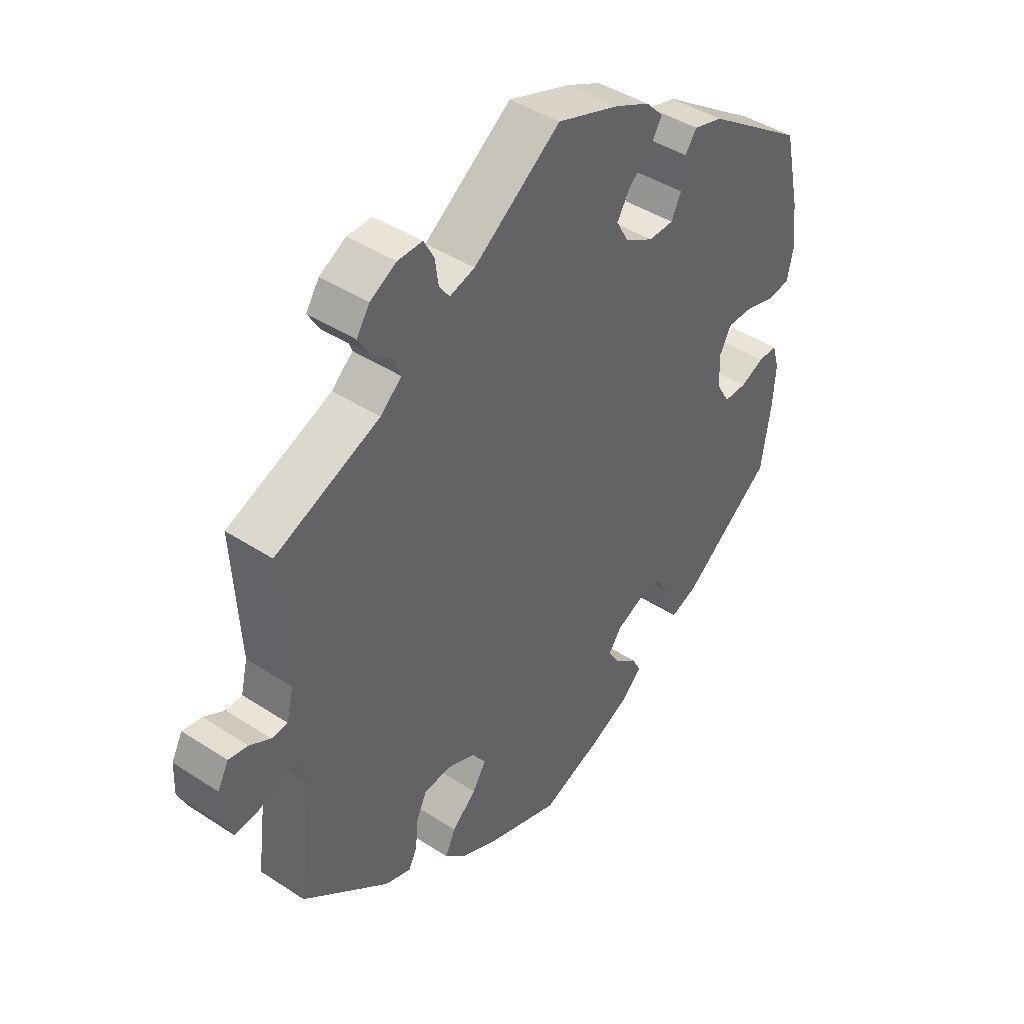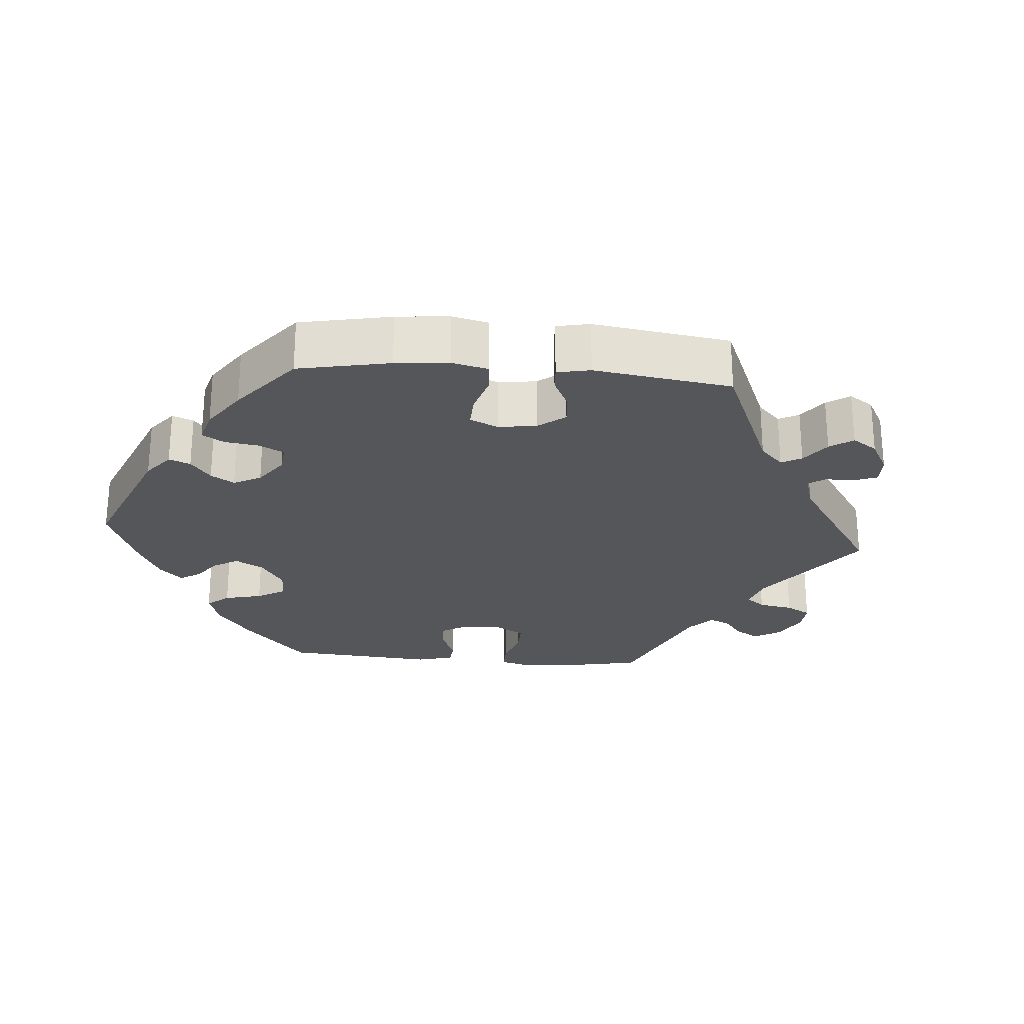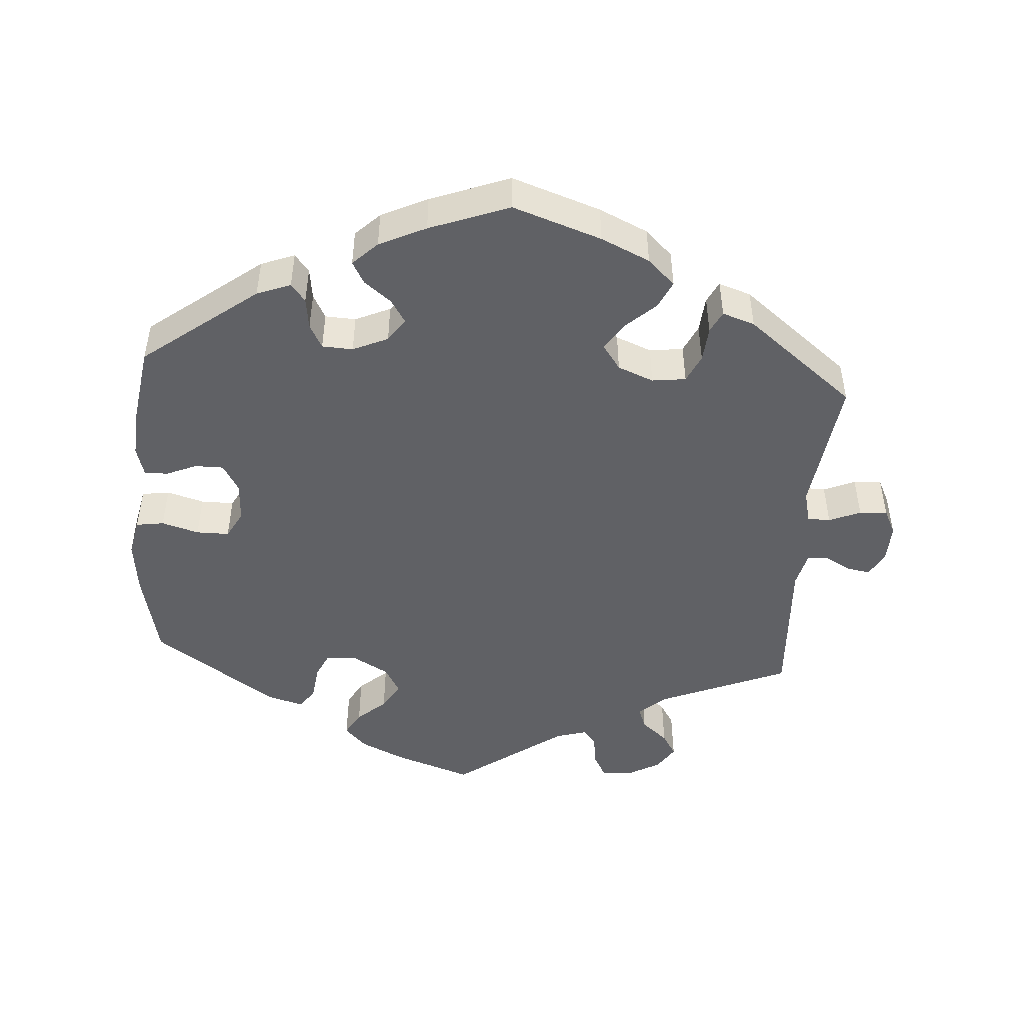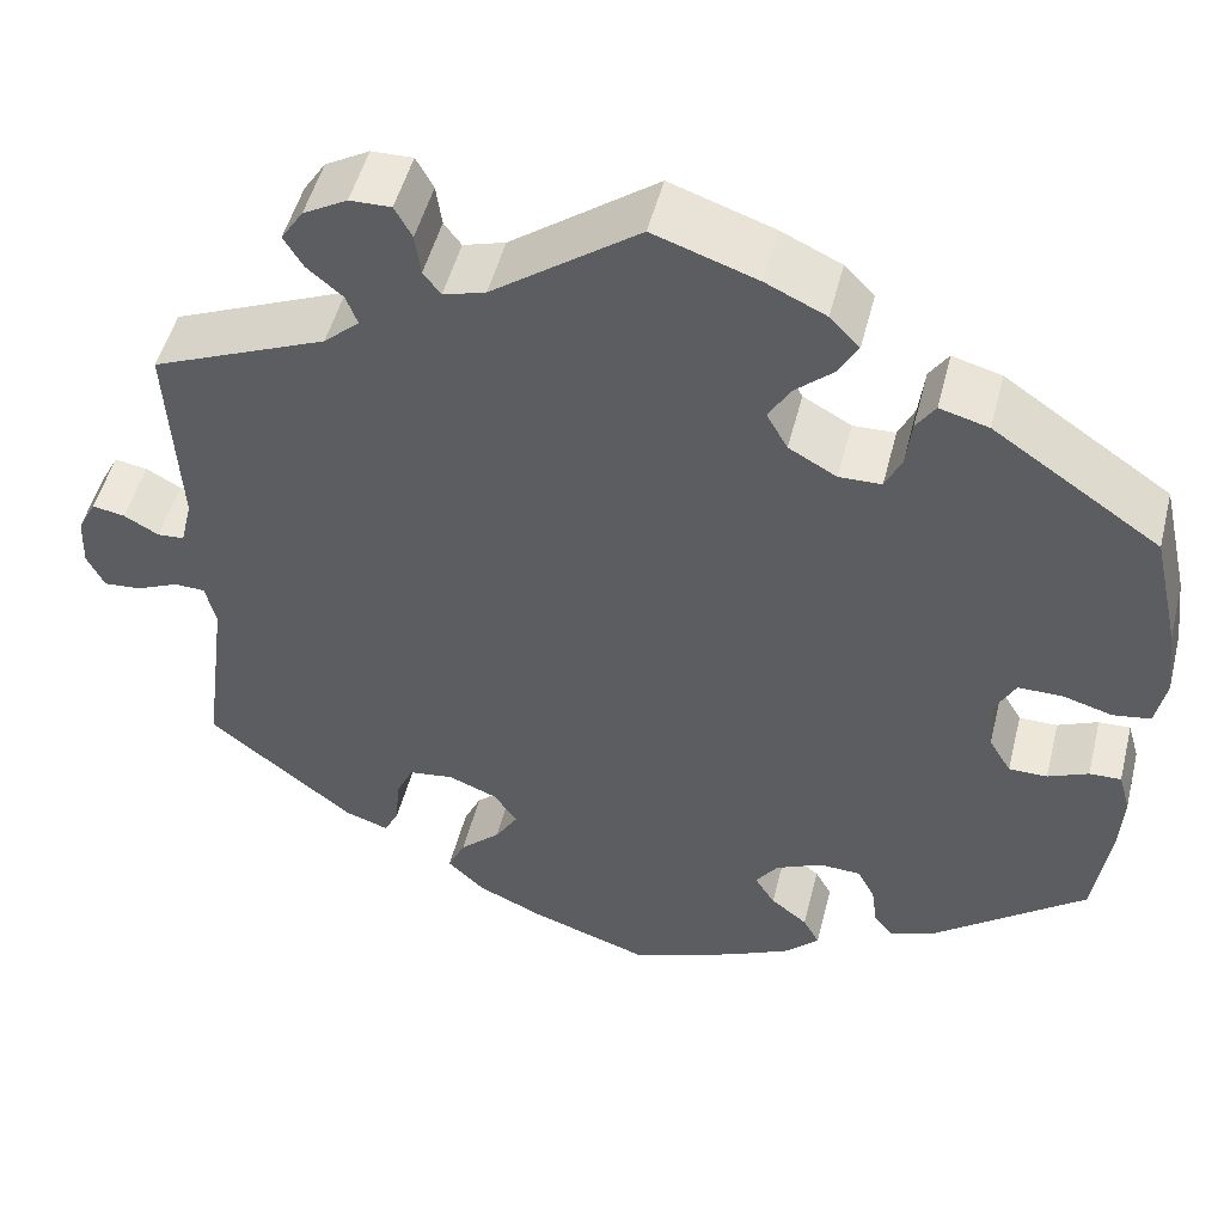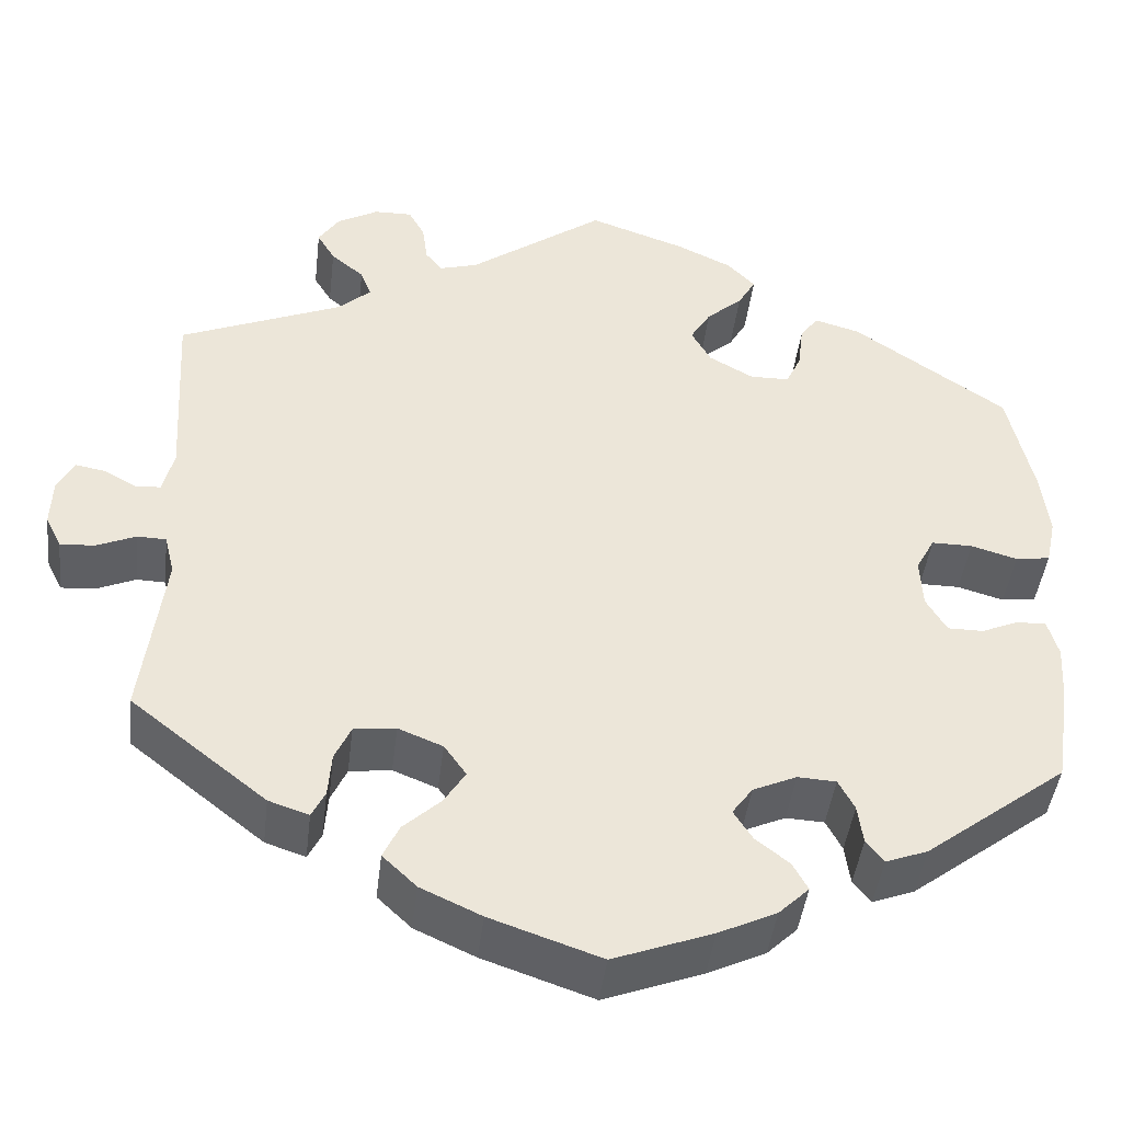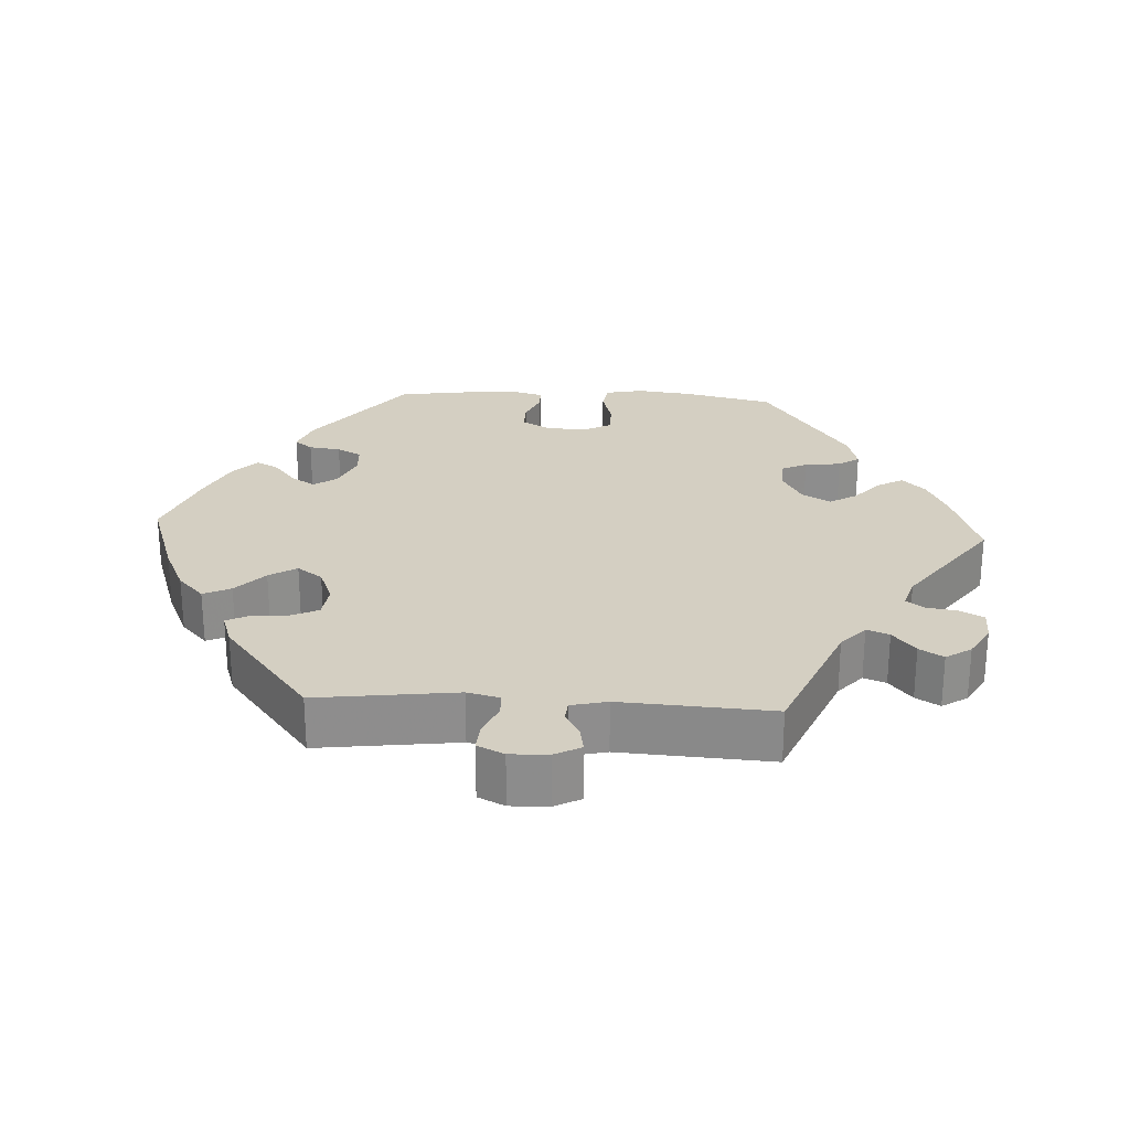
<metadata>
{"format":"obj","ext":"obj","renderer":"f3d","projection":"perspective","resolution":1024,"background":"white","views":[{"elev":42.9,"azim":-52.1,"up":"+Z"},{"elev":-25.6,"azim":-154.8,"up":"+Y"},{"elev":-47.7,"azim":175.8,"up":"+Y"},{"elev":49.7,"azim":14.0,"up":"+Z"},{"elev":-43.9,"azim":-6.8,"up":"+Z"},{"elev":25.7,"azim":-86.7,"up":"+Y"}]}
</metadata>
<code>
v 0.107 0.07 0.541
v 0.169 0.07 0.512
v 0.2 0.07 0.48
v 0.18 0.07 0.445
v 0.14 0.07 0.41
v 0.117 0.07 0.372
v 0.139 0.07 0.333
v 0.189 0.07 0.305
v 0.233 0.07 0.306
v 0.25 0.07 0.342
v 0.256 0.07 0.392
v 0.276 0.07 0.421
v 0.327 0.07 0.407
v 0.5 0.07 0.289
v 0.528 0.07 0.164
v 0.537 0.07 0.088
v 0.526 0.07 0.036
v 0.487 0.07 0.03
v 0.435 0.07 0.045
v 0.389 0.07 0.045
v 0.368 0.07 0.006
v 0.371 0.07 -0.05
v 0.394 0.07 -0.089
v 0.434 0.07 -0.089
v 0.476 0.07 -0.071
v 0.509 0.07 -0.07
v 0.521 0.07 -0.112
v 0.517 0.07 -0.177
v 0.5 0.07 -0.289
v 0.341 0.07 -0.411
v 0.294 0.07 -0.429
v 0.274 0.07 -0.404
v 0.268 0.07 -0.36
v 0.25 0.07 -0.326
v 0.207 0.07 -0.324
v 0.158 0.07 -0.346
v 0.135 0.07 -0.378
v 0.156 0.07 -0.411
v 0.194 0.07 -0.441
v 0.211 0.07 -0.472
v 0.177 0.07 -0.505
v 0.112 0.07 -0.536
v 0.001 0.07 -0.578
v -0.123 0.07 -0.536
v -0.191 0.07 -0.505
v -0.229 0.07 -0.469
v -0.211 0.07 -0.431
v -0.169 0.07 -0.392
v -0.145 0.07 -0.354
v -0.17 0.07 -0.319
v -0.22 0.07 -0.299
v -0.267 0.07 -0.305
v -0.285 0.07 -0.344
v -0.289 0.07 -0.394
v -0.304 0.07 -0.424
v -0.349 0.07 -0.409
v -0.501 0.07 -0.289
v -0.476 0.07 -0.096
v -0.487 0.07 -0.051
v -0.519 0.07 -0.05
v -0.563 0.07 -0.069
v -0.602 0.07 -0.072
v -0.62 0.07 -0.035
v -0.618 0.07 0.018
v -0.599 0.07 0.054
v -0.565 0.07 0.048
v -0.529 0.07 0.028
v -0.501 0.07 0.03
v -0.489 0.07 0.08
v -0.501 0.07 0.289
v -0.319 0.07 0.365
v -0.282 0.07 0.398
v -0.294 0.07 0.429
v -0.331 0.07 0.46
v -0.351 0.07 0.493
v -0.328 0.07 0.528
v -0.282 0.07 0.554
v -0.239 0.07 0.555
v -0.221 0.07 0.522
v -0.215 0.07 0.479
v -0.197 0.07 0.455
v -0.153 0.07 0.468
v -0.001 0.07 0.578
v 0.107 0 0.541
v 0.169 0 0.512
v 0.2 0 0.48
v 0.18 0 0.445
v 0.14 0 0.41
v 0.117 0 0.372
v 0.139 0 0.333
v 0.189 0 0.305
v 0.233 0 0.306
v 0.25 0 0.342
v 0.256 0 0.392
v 0.276 0 0.421
v 0.327 0 0.407
v 0.5 0 0.289
v 0.528 0 0.164
v 0.537 0 0.088
v 0.526 0 0.036
v 0.487 0 0.03
v 0.435 0 0.045
v 0.389 0 0.045
v 0.368 0 0.006
v 0.371 0 -0.05
v 0.394 0 -0.089
v 0.434 0 -0.089
v 0.476 0 -0.071
v 0.509 0 -0.07
v 0.521 0 -0.112
v 0.517 0 -0.177
v 0.5 0 -0.289
v 0.341 0 -0.411
v 0.294 0 -0.429
v 0.274 0 -0.404
v 0.268 0 -0.36
v 0.25 0 -0.326
v 0.207 0 -0.324
v 0.158 0 -0.346
v 0.135 0 -0.378
v 0.156 0 -0.411
v 0.194 0 -0.441
v 0.211 0 -0.472
v 0.177 0 -0.505
v 0.112 0 -0.536
v 0.001 0 -0.578
v -0.123 0 -0.536
v -0.191 0 -0.505
v -0.229 0 -0.469
v -0.211 0 -0.431
v -0.169 0 -0.392
v -0.145 0 -0.354
v -0.17 0 -0.319
v -0.22 0 -0.299
v -0.267 0 -0.305
v -0.285 0 -0.344
v -0.289 0 -0.394
v -0.304 0 -0.424
v -0.349 0 -0.409
v -0.501 0 -0.289
v -0.476 0 -0.096
v -0.487 0 -0.051
v -0.519 0 -0.05
v -0.563 0 -0.069
v -0.602 0 -0.072
v -0.62 0 -0.035
v -0.618 0 0.018
v -0.599 0 0.054
v -0.565 0 0.048
v -0.529 0 0.028
v -0.501 0 0.03
v -0.489 0 0.08
v -0.501 0 0.289
v -0.319 0 0.365
v -0.282 0 0.398
v -0.294 0 0.429
v -0.331 0 0.46
v -0.351 0 0.493
v -0.328 0 0.528
v -0.282 0 0.554
v -0.239 0 0.555
v -0.221 0 0.522
v -0.215 0 0.479
v -0.197 0 0.455
v -0.153 0 0.468
v -0.001 0 0.578
f 82 83 1 2
f 81 82 2 3
f 77 78 79 80
f 77 80 81
f 76 77 81
f 73 74 75 76
f 72 73 76 81
f 71 72 81 3
f 69 70 71 3
f 64 65 66 67
f 64 67 68
f 63 64 68
f 60 61 62 63
f 59 60 63 68
f 58 59 68 69
f 56 57 58
f 53 54 55 56
f 52 53 56 58
f 51 52 58 69
f 45 46 47 48
f 45 48 49
f 44 45 49
f 43 44 49
f 42 43 49
f 41 42 49 50
f 38 39 40 41
f 37 38 41 50
f 30 31 32 33
f 30 33 34
f 29 30 34
f 28 29 34 35
f 24 25 26 27
f 23 24 27 28
f 16 17 18 19
f 16 19 20
f 15 16 20
f 14 15 20
f 13 14 20 21
f 10 11 12 13
f 9 10 13 21
f 69 3 4 5
f 69 5 6
f 51 69 6 7
f 36 37 50 51
f 36 51 7 8
f 23 28 35 36
f 22 23 36
f 21 22 36
f 8 9 21 36
f 85 84 166 165
f 86 85 165 164
f 163 162 161 160
f 164 163 160
f 164 160 159
f 159 158 157 156
f 164 159 156 155
f 86 164 155 154
f 86 154 153 152
f 150 149 148 147
f 151 150 147
f 151 147 146
f 146 145 144 143
f 151 146 143 142
f 152 151 142 141
f 141 140 139
f 139 138 137 136
f 141 139 136 135
f 152 141 135 134
f 131 130 129 128
f 132 131 128
f 132 128 127
f 132 127 126
f 132 126 125
f 133 132 125 124
f 124 123 122 121
f 133 124 121 120
f 116 115 114 113
f 117 116 113
f 117 113 112
f 118 117 112 111
f 110 109 108 107
f 111 110 107 106
f 102 101 100 99
f 103 102 99
f 103 99 98
f 103 98 97
f 104 103 97 96
f 96 95 94 93
f 104 96 93 92
f 88 87 86 152
f 89 88 152
f 90 89 152 134
f 134 133 120 119
f 91 90 134 119
f 119 118 111 106
f 119 106 105
f 119 105 104
f 119 104 92 91
f 1 84 85 2
f 2 85 86 3
f 3 86 87 4
f 4 87 88 5
f 5 88 89 6
f 6 89 90 7
f 7 90 91 8
f 8 91 92 9
f 9 92 93 10
f 10 93 94 11
f 11 94 95 12
f 12 95 96 13
f 13 96 97 14
f 14 97 98 15
f 15 98 99 16
f 16 99 100 17
f 17 100 101 18
f 18 101 102 19
f 19 102 103 20
f 20 103 104 21
f 21 104 105 22
f 22 105 106 23
f 23 106 107 24
f 24 107 108 25
f 25 108 109 26
f 26 109 110 27
f 27 110 111 28
f 28 111 112 29
f 29 112 113 30
f 30 113 114 31
f 31 114 115 32
f 32 115 116 33
f 33 116 117 34
f 34 117 118 35
f 35 118 119 36
f 36 119 120 37
f 37 120 121 38
f 38 121 122 39
f 39 122 123 40
f 40 123 124 41
f 41 124 125 42
f 42 125 126 43
f 43 126 127 44
f 44 127 128 45
f 45 128 129 46
f 46 129 130 47
f 47 130 131 48
f 48 131 132 49
f 49 132 133 50
f 50 133 134 51
f 51 134 135 52
f 52 135 136 53
f 53 136 137 54
f 54 137 138 55
f 55 138 139 56
f 56 139 140 57
f 57 140 141 58
f 58 141 142 59
f 59 142 143 60
f 60 143 144 61
f 61 144 145 62
f 62 145 146 63
f 63 146 147 64
f 64 147 148 65
f 65 148 149 66
f 66 149 150 67
f 67 150 151 68
f 68 151 152 69
f 69 152 153 70
f 70 153 154 71
f 71 154 155 72
f 72 155 156 73
f 73 156 157 74
f 74 157 158 75
f 75 158 159 76
f 76 159 160 77
f 77 160 161 78
f 78 161 162 79
f 79 162 163 80
f 80 163 164 81
f 81 164 165 82
f 82 165 166 83
f 83 166 84 1

</code>
